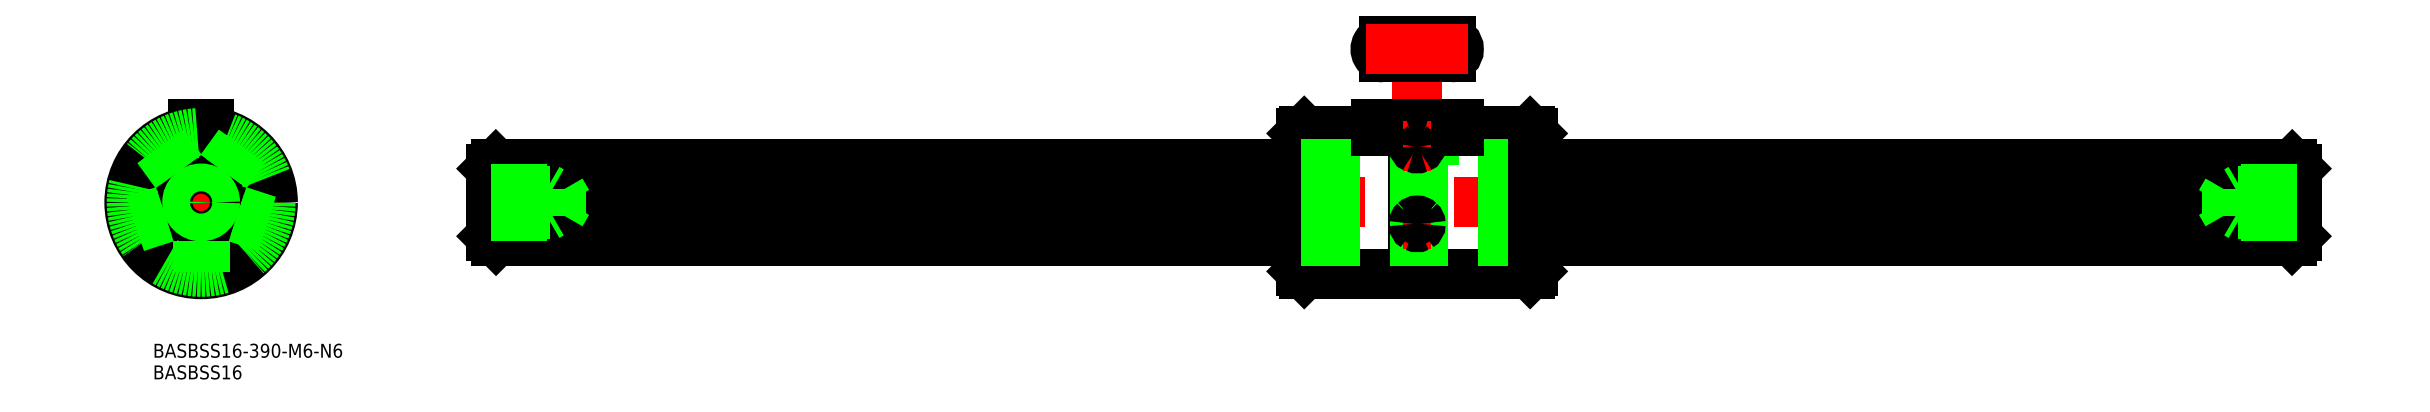
<metadata>
{"format":"dxf","ext":"dxf","renderer":"ezdxf+matplotlib","layout":"modelspace","background":"white","min_lineweight":24,"dpi":150}
</metadata>
<code>
0
SECTION
2
ENTITIES
0
LINE
8
CENTER
10
454.7
20
2.84e-14
30
0
11
60.71
21
0
31
0
0
LINE
8
0
10
287.1
20
15.5
30
0
11
287.1
21
-15.5
31
0
0
LINE
8
0
10
287.7
20
-14.9
30
0
11
287.7
21
14.9
31
0
0
LINE
8
0
10
238.3
20
15.5
30
0
11
238.3
21
-15.5
31
0
0
LINE
8
0
10
237.7
20
-14.9
30
0
11
237.7
21
14.9
31
0
0
LINE
8
0
10
263.7
20
-1.75
30
0
11
263.7
21
-15.5
31
0
0
LINE
8
0
10
261.7
20
-1.75
30
0
11
261.7
21
-15.5
31
0
0
LINE
8
CENTER
10
262.7
20
36.85
30
0
11
262.7
21
-20.24
31
0
0
LINE
8
0
10
238.3
20
-15.5
30
0
11
261.7
21
-15.5
31
0
0
LINE
8
0
10
238.3
20
-15.5
30
0
11
237.7
21
-14.9
31
0
0
LINE
8
0
10
287.1
20
-15.5
30
0
11
263.7
21
-15.5
31
0
0
ARC
8
0
10
262.7
20
-16.25
30
0
40
1.25
50
36.87
51
143.1
0
LINE
8
0
10
287.1
20
-15.5
30
0
11
287.7
21
-14.9
31
0
0
LINE
8
0
10
238.3
20
15.5
30
0
11
253.7
21
15.5
31
0
0
LINE
8
0
10
238.3
20
15.5
30
0
11
237.7
21
14.9
31
0
0
LINE
8
0
10
263.7
20
15.4
30
0
11
263.7
21
-1.75
31
0
0
LINE
8
0
10
261.7
20
15.4
30
0
11
261.7
21
-1.75
31
0
0
ARC
8
0
10
270
20
33.1
30
0
40
1.75
50
270
51
90
0
ARC
8
0
10
255.5
20
33.1
30
0
40
1.75
50
90
51
270
0
LINE
8
0
10
255.5
20
31.35
30
0
11
270
21
31.35
31
0
0
LINE
8
0
10
255.5
20
34.85
30
0
11
270
21
34.85
31
0
0
LINE
8
0
10
287.1
20
15.5
30
0
11
271.7
21
15.5
31
0
0
ARC
8
0
10
262.7
20
16.14
30
0
40
1.245
50
216.6
51
323.4
0
LINE
8
0
10
287.7
20
14.9
30
0
11
287.1
21
15.5
31
0
0
ARC
8
0
10
0
20
-1.42e-14
30
0
40
8.3
50
95.99
51
156
0
CIRCLE
8
0
10
0
20
-1.42e-14
30
0
40
15.5
0
LINE
8
CENTER
10
17.5
20
-1.42e-14
30
0
11
-17.5
21
1.42e-14
31
0
0
LINE
8
CENTER
10
-9.796
20
3.183
30
0
11
-5.706
21
1.854
31
0
0
ARC
8
0
10
0
20
-1.42e-14
30
0
40
8.3
50
168
51
228
0
ARC
8
0
10
-9.13
20
2.967
30
0
40
1.6
50
309.2
51
14.77
0
ARC
8
0
10
0
20
-1.42e-14
30
0
40
8.3
50
23.99
51
84.01
0
LINE
8
0
10
-1.75
20
13.5
30
0
11
1.75
21
13.5
31
0
0
LINE
8
0
10
-1.75
20
15.4
30
0
11
-1.75
21
13.5
31
0
0
ARC
8
0
10
0
20
9.6
30
0
40
1.6
50
237.2
51
302.8
0
ARC
8
0
10
0
20
9.6
30
0
40
1.6
50
237.2
51
302.8
0
LINE
8
0
10
1.75
20
13.5
30
0
11
1.75
21
15.4
31
0
0
LINE
8
CENTER
10
9.796
20
3.183
30
0
11
5.706
21
1.854
31
0
0
ARC
8
0
10
0
20
-1.42e-14
30
0
40
8.3
50
240
51
300
0
LINE
8
CENTER
10
-6.054
20
-8.333
30
0
11
-3.527
21
-4.854
31
0
0
ARC
8
0
10
-5.643
20
-7.767
30
0
40
1.6
50
21.23
51
86.77
0
ARC
8
0
10
0
20
-1.42e-14
30
0
40
8.3
50
312
51
12.01
0
ARC
8
0
10
9.13
20
2.967
30
0
40
1.6
50
165.2
51
230.8
0
LINE
8
CENTER
10
6.054
20
-8.333
30
0
11
3.527
21
-4.854
31
0
0
ARC
8
0
10
5.643
20
-7.767
30
0
40
1.6
50
93.23
51
158.8
0
LINE
8
CENTER
10
5.992
20
-1.947
30
0
11
16.64
21
-5.408
31
0
0
LINE
8
CENTER
10
-5.992
20
-1.947
30
0
11
-16.64
21
-5.408
31
0
0
LINE
8
CENTER
10
3.703
20
5.097
30
0
11
10.29
21
14.16
31
0
0
LINE
8
CENTER
10
-3.703
20
5.097
30
0
11
-10.29
21
14.16
31
0
0
LINE
8
CENTER
10
-1.778e-13
20
19
30
0
11
0
21
-17.5
31
0
0
LINE
8
CENTER
10
273.7
20
33.1
30
0
11
251.7
21
33.1
31
0
0
LINE
8
0
10
253.7
20
15.4
30
0
11
253.7
21
13.5
31
0
0
LINE
8
0
10
271.7
20
15.4
30
0
11
271.7
21
13.5
31
0
0
LINE
8
0
10
271.7
20
13.5
30
0
11
253.7
21
13.5
31
0
0
LINE
8
0
10
62.71
20
7.3
30
0
11
62.71
21
-7.3
31
0
0
LINE
8
0
10
63.67
20
8.255
30
0
11
237.7
21
8.255
31
0
0
LINE
8
0
10
63.71
20
-8.3
30
0
11
237.7
21
-8.3
31
0
0
LINE
8
0
10
452.7
20
7.3
30
0
11
452.7
21
-7.3
31
0
0
LINE
8
0
10
63.71
20
1.727
30
0
11
237.7
21
1.727
31
0
0
LINE
8
0
10
63.71
20
3.375
30
0
11
237.7
21
3.375
31
0
0
LINE
8
0
10
63.71
20
-6.169
30
0
11
237.7
21
-6.169
31
0
0
LINE
8
0
10
63.71
20
-7.187
30
0
11
237.7
21
-7.187
31
0
0
LINE
8
0
10
237.7
20
-7.187
30
0
11
287.7
21
-7.187
31
0
0
LINE
8
0
10
237.7
20
-6.169
30
0
11
287.7
21
-6.169
31
0
0
LINE
8
0
10
237.7
20
-8.3
30
0
11
287.7
21
-8.3
31
0
0
LINE
8
0
10
237.7
20
3.375
30
0
11
287.7
21
3.375
31
0
0
LINE
8
0
10
237.7
20
1.727
30
0
11
287.7
21
1.727
31
0
0
LINE
8
0
10
237.7
20
8.255
30
0
11
287.7
21
8.255
31
0
0
LINE
8
0
10
287.7
20
-8.3
30
0
11
451.7
21
-8.3
31
0
0
LINE
8
0
10
287.7
20
-7.187
30
0
11
451.7
21
-7.187
31
0
0
LINE
8
0
10
287.7
20
-6.169
30
0
11
451.7
21
-6.169
31
0
0
LINE
8
0
10
287.7
20
1.727
30
0
11
451.7
21
1.727
31
0
0
LINE
8
0
10
287.7
20
3.375
30
0
11
451.7
21
3.375
31
0
0
LINE
8
0
10
287.7
20
8.255
30
0
11
451.8
21
8.255
31
0
0
LINE
8
0
10
62.71
20
-7.3
30
0
11
63.71
21
-8.3
31
0
0
LINE
8
0
10
62.71
20
7.3
30
0
11
63.67
21
8.255
31
0
0
LINE
8
0
10
452.7
20
7.3
30
0
11
451.8
21
8.255
31
0
0
LINE
8
0
10
452.7
20
-7.3
30
0
11
451.7
21
-8.3
31
0
0
LINE
8
0
10
451.7
20
8.255
30
0
11
451.7
21
-8.3
31
0
0
LINE
8
0
10
63.71
20
8.255
30
0
11
63.71
21
-8.3
31
0
0
CIRCLE
8
0
10
-8.53e-14
20
0
30
0
40
14.9
0
CIRCLE
8
0
10
-8.53e-14
20
0
30
0
40
7.3
0
LINE
8
0
10
1.75
20
17
30
0
11
-1.75
21
17
31
0
0
LINE
8
0
10
253.7
20
15.4
30
0
11
253.7
21
17
31
0
0
LINE
8
0
10
271.7
20
15.4
30
0
11
271.7
21
17
31
0
0
LINE
8
0
10
-1.75
20
15.4
30
0
11
-1.75
21
17
31
0
0
LINE
8
0
10
1.75
20
15.4
30
0
11
1.75
21
17
31
0
0
LINE
8
0
10
253.7
20
17
30
0
11
271.7
21
17
31
0
0
CIRCLE
8
0
10
-8.53e-14
20
0
30
0
40
15
0
LINE
8
0
10
271.7
20
15.4
30
0
11
263.7
21
15.4
31
0
0
LINE
8
0
10
261.7
20
15.4
30
0
11
253.7
21
15.4
31
0
0
INSERT
8
0
2
*U2
10
0
20
0
30
0
0
INSERT
8
0
2
*U3
10
0
20
0
30
0
0
LINE
8
0
10
62.71
20
3
30
0
11
74.71
21
3
31
0
0
LINE
8
0
10
62.71
20
2.458
30
0
11
77.71
21
2.458
31
0
0
LINE
8
0
10
62.71
20
-2.459
30
0
11
77.71
21
-2.459
31
0
0
LINE
8
0
10
62.71
20
-3
30
0
11
74.71
21
-3
31
0
0
CIRCLE
8
0
10
-8.53e-14
20
-1.42e-14
30
0
40
2.458
0
CIRCLE
8
0
10
-8.53e-14
20
-1.42e-14
30
0
40
3
0
LINE
8
0
10
74.71
20
-3
30
0
11
74.71
21
3
31
0
0
LINE
8
0
10
77.71
20
-2.459
30
0
11
77.71
21
2.458
31
0
0
LINE
8
0
10
77.71
20
2.458
30
0
11
79.13
21
-9.95e-14
31
0
0
LINE
8
0
10
77.71
20
-2.459
30
0
11
79.13
21
-9.95e-14
31
0
0
LINE
8
0
10
74.71
20
-3
30
0
11
75.65
21
-2.459
31
0
0
LINE
8
0
10
74.71
20
3
30
0
11
75.65
21
2.458
31
0
0
LINE
8
0
10
452.7
20
3
30
0
11
440.7
21
3
31
0
0
LINE
8
0
10
452.7
20
2.458
30
0
11
437.7
21
2.458
31
0
0
LINE
8
0
10
452.7
20
-2.459
30
0
11
437.7
21
-2.459
31
0
0
LINE
8
0
10
452.7
20
-3
30
0
11
440.7
21
-3
31
0
0
LINE
8
0
10
440.7
20
-3
30
0
11
440.7
21
3
31
0
0
LINE
8
0
10
437.7
20
-2.459
30
0
11
437.7
21
2.458
31
0
0
LINE
8
0
10
437.7
20
2.458
30
0
11
436.3
21
-3.023e-13
31
0
0
LINE
8
0
10
437.7
20
-2.459
30
0
11
436.3
21
-3.023e-13
31
0
0
LINE
8
0
10
440.7
20
-3
30
0
11
439.8
21
-2.459
31
0
0
LINE
8
0
10
440.7
20
3
30
0
11
439.8
21
2.458
31
0
0
LINE
8
0
10
-8.093
20
-1.841
30
0
11
-14.48
21
-3.916
31
0
0
LINE
8
0
10
-7.63
20
-3.268
30
0
11
-14.02
21
-5.343
31
0
0
LINE
8
0
10
-4.252
20
7.128
30
0
11
-8.199
21
12.56
31
0
0
LINE
8
0
10
-5.465
20
6.247
30
0
11
-9.413
21
11.68
31
0
0
LINE
8
0
10
0.75
20
-8.266
30
0
11
0.75
21
-14.98
31
0
0
LINE
8
0
10
-0.75
20
-8.266
30
0
11
-0.75
21
-14.98
31
0
0
LINE
8
0
10
8.093
20
-1.841
30
0
11
14.48
21
-3.916
31
0
0
LINE
8
0
10
7.63
20
-3.268
30
0
11
14.02
21
-5.343
31
0
0
LINE
8
0
10
4.252
20
7.128
30
0
11
8.199
21
12.56
31
0
0
LINE
8
0
10
5.465
20
6.247
30
0
11
9.413
21
11.68
31
0
0
LINE
8
CENTER
10
259.7
20
12.14
30
0
11
265.7
21
12.14
31
0
0
LINE
8
CENTER
10
265.7
20
-4.635
30
0
11
259.7
21
-4.635
31
0
0
ARC
8
0
10
262.4
20
12.12
30
0
40
0.3917
50
120.2
51
177.1
0
ARC
8
0
10
262.4
20
12.14
30
0
40
0.397
50
180.6
51
247.6
0
ARC
8
0
10
263.1
20
12.12
30
0
40
0.3917
50
2.907
51
59.79
0
ARC
8
0
10
263.1
20
12.14
30
0
40
0.397
50
292.4
51
359.4
0
ARC
8
0
10
262.7
20
11.06
30
0
40
1.497
50
68.2
51
111.8
0
ARC
8
0
10
262.7
20
13.09
30
0
40
1.411
50
249.1
51
290.9
0
ARC
8
0
10
262.7
20
-4.666
30
0
40
0.7074
50
130.6
51
177.5
0
ARC
8
0
10
262.7
20
-4.633
30
0
40
0.7138
50
180.2
51
239.6
0
ARC
8
0
10
262.7
20
-4.633
30
0
40
0.7138
50
300.4
51
359.8
0
ARC
8
0
10
262.7
20
-4.455
30
0
40
0.888
50
243.4
51
296.6
0
ARC
8
0
10
262.8
20
-4.666
30
0
40
0.7074
50
2.493
51
49.44
0
ARC
8
0
10
262.7
20
-4.619
30
0
40
0.7023
50
44.23
51
135.8
0
VIEWPORT
8
0
10
128.5
20
97.5
30
0
40
622.9
41
222.2
68
     1
69
     1
0
VIEWPORT
8
0
10
128.5
20
97.5
30
0
40
205.6
41
156
68
     2
69
     2
0
ENDSEC
0
EOF

</code>
